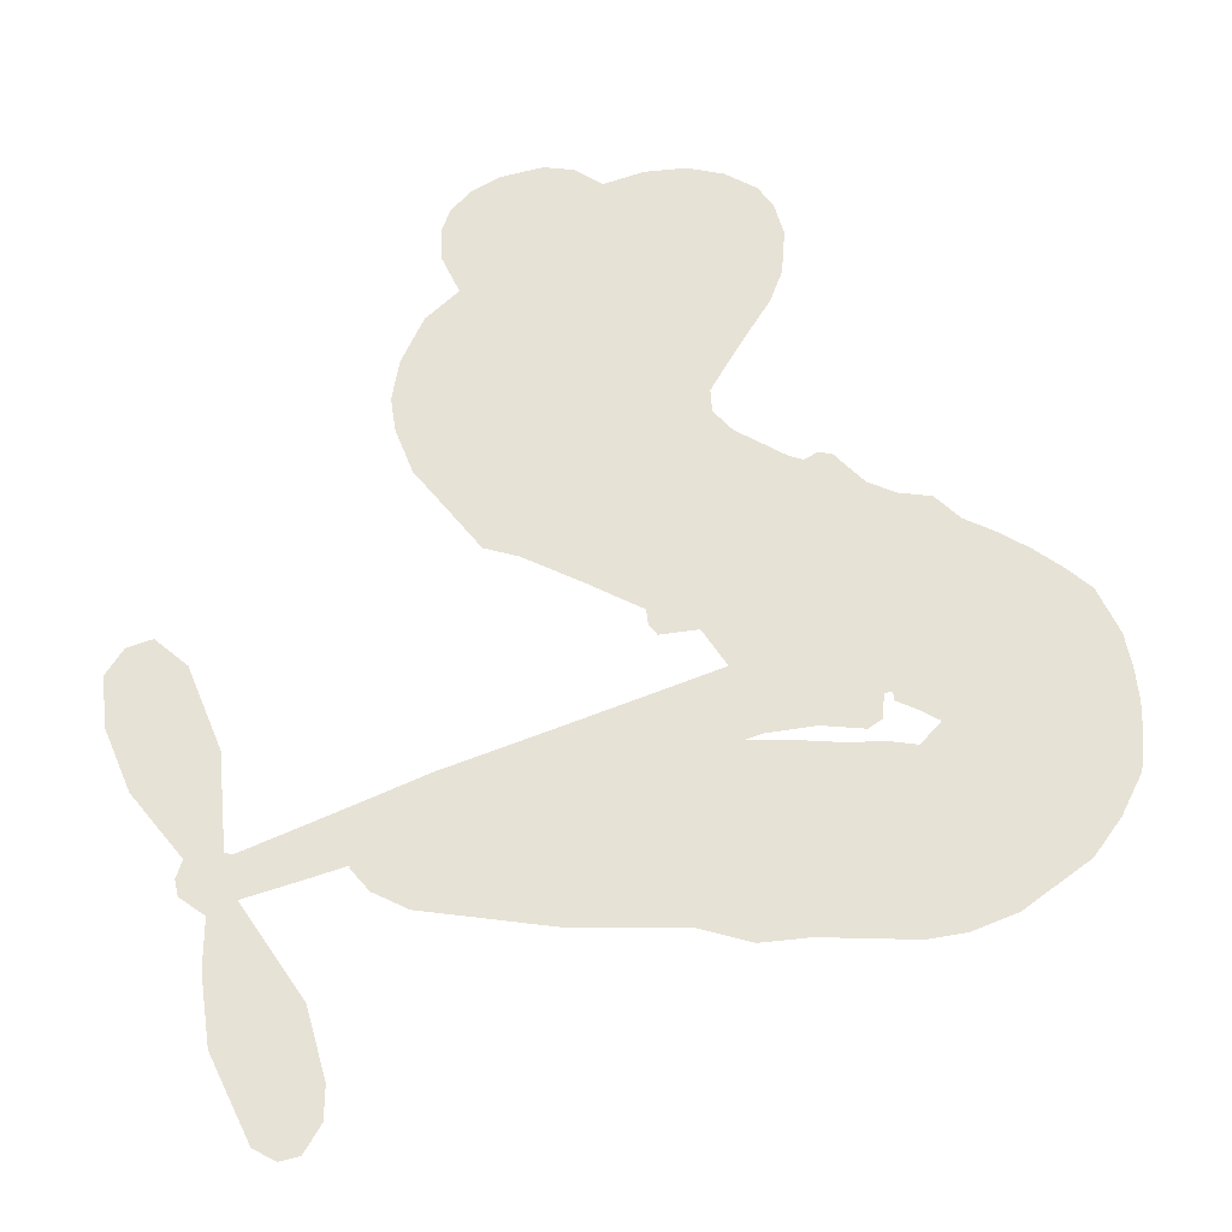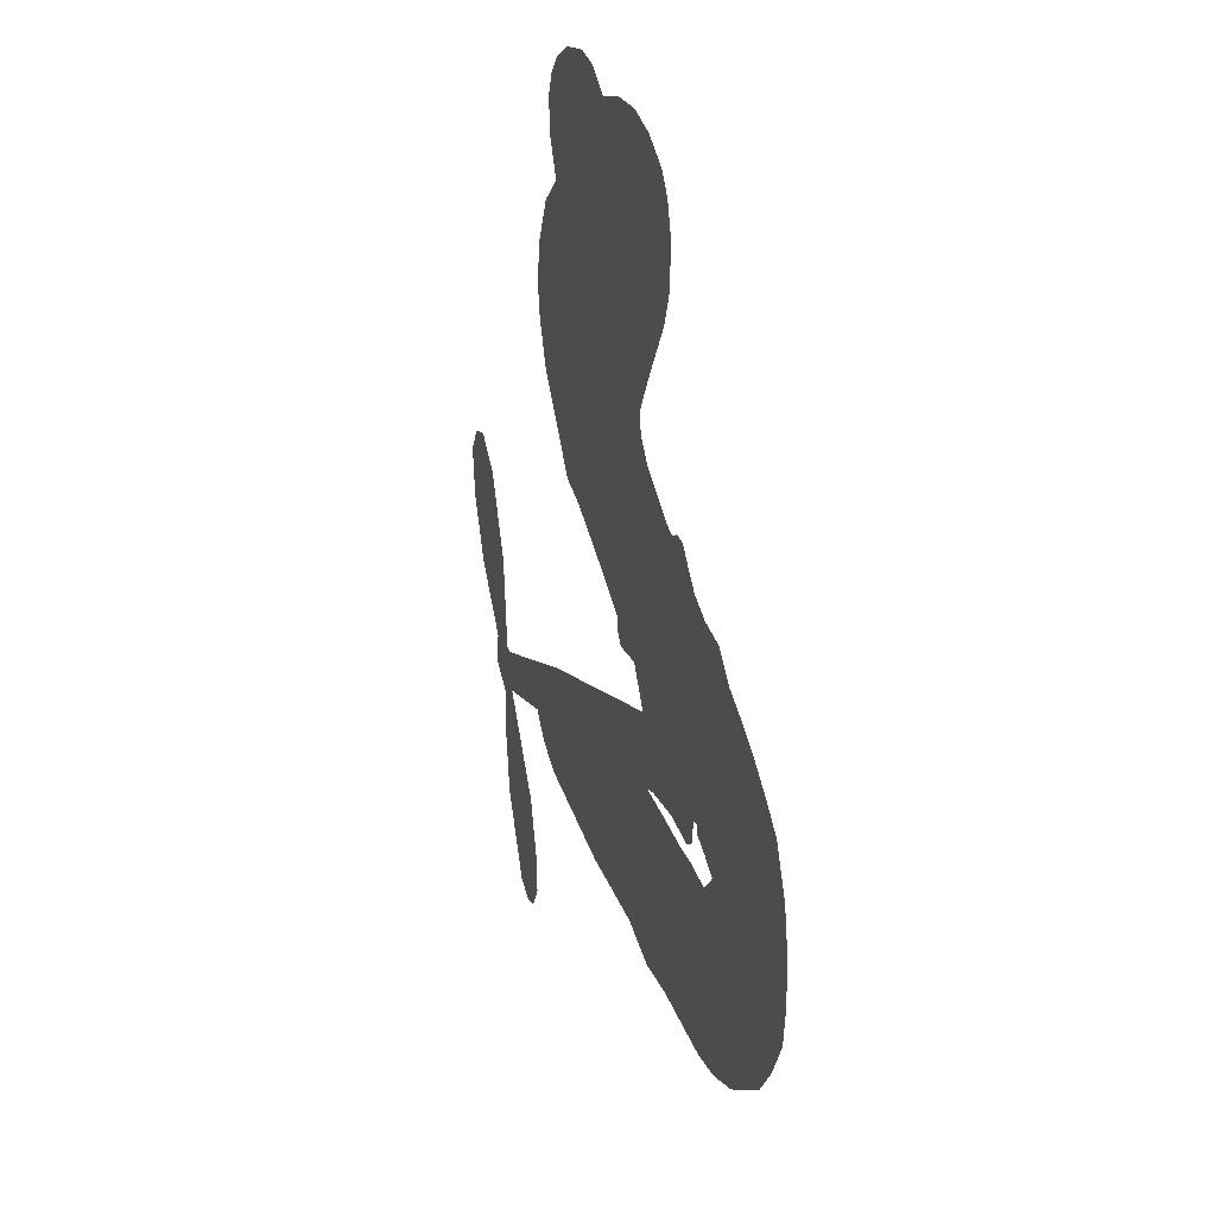
<metadata>
{"format":"obj","ext":"obj","renderer":"f3d","projection":"perspective","resolution":1024,"background":"white","views":[{"elev":-28.5,"azim":-177.3,"up":"+Y"},{"elev":28.9,"azim":-108.0,"up":"+Y"}]}
</metadata>
<code>
v -107 60.22 0
v -101.8 59.81 0
v -96.84 58.15 0
v -93.33 60.43 0
v -89.61 60.94 0
v -84.3 59.65 0
v -80.77 57.55 0
v -78.49 54.87 0
v -77.44 52.07 0
v -77.62 47.78 0
v -79.85 43.06 0
v -75.83 39.26 0
v -73.12 33.31 0
v -72.24 28.11 0
v -72.89 23.79 0
v -75.12 18.08 0
v -83.34 7.835 0
v -87.51 6.621 0
v -101.8 -0.5382 0
v -102 -2.419 0
v -103.1 -3.797 0
v -110.8 -7.858 0
v -78.72 -20.01 0
v -57.26 -29.37 0
v -56.34 -29.11 0
v -55.21 -16.94 0
v -50.89 -6.392 0
v -46.79 -2.891 0
v -43.63 -3.968 0
v -41.45 -7.417 0
v -42.21 -13.94 0
v -45.5 -21.75 0
v -51.98 -29.8 0
v -51.25 -32.1 0
v -51.69 -34.14 0
v -54.87 -36.43 0
v -54.83 -42.65 0
v -56.09 -51.41 0
v -61.22 -62.04 0
v -64.04 -63.54 0
v -66.46 -62.91 0
v -68.5 -59.38 0
v -68.56 -55.22 0
v -66.11 -46.49 0
v -58.15 -34.66 0
v -114.5 -16.2 0
v -125.8 -15.92 0
v -127.5 -14.73 0
v -127.7 -11.65 0
v -128.7 -11.44 0
v -128.8 -12.55 0
v -133.8 -15.14 0
v -131.3 -17.95 0
v -123.7 -17.53 0
v -100.6 -17.04 0
v -93.76 -18.12 0
v -87.91 -20.12 0
v -83.94 -20.17 0
v -72.98 -25.34 0
v -70.32 -28.48 0
v -69.95 -31.21 0
v -72.27 -33.96 0
v -76.67 -36.15 0
v -93.55 -38.54 0
v -106.5 -38.69 0
v -113.1 -40.62 0
v -119.2 -40.07 0
v -130.7 -40.56 0
v -135.4 -39.82 0
v -140.9 -37.64 0
v -148.9 -31.62 0
v -154.9 -21.68 0
v -154.2 -4.863 0
v -151.5 0.8909 0
v -137.4 10.24 0
v -134.3 13.22 0
v -130.2 13.8 0
v -126.9 15.33 0
v -123.1 19.21 0
v -121.4 19.36 0
v -119.9 18.47 0
v -118.2 18.98 0
v -111.9 22.72 0
v -109.6 25.32 0
v -109.4 28.18 0
v -116.7 40.54 0
v -118.1 44.6 0
v -118.6 50.21 0
v -117.3 54.42 0
v -115.5 56.93 0
v -111.6 59.16 0
v -86.4 -25.57 0
v -56.34 -30.89 0
v -118.7 16.59 0
v -128.7 -9.278 0
v -131.5 -13.8 0
v -122.2 17.44 0
v -104.8 -0.5766 0
v -120.5 -15.39 0
v -72.29 -30.16 0
v -54.24 -30.01 0
v -65.23 -32.43 0
v -61.69 -33.55 0
v -124.9 17.33 0
v -126.1 -9.897 0
v -55.77 -23.03 0
v -54.28 -32.88 0
v -53.89 -26.27 0
v -73.75 -30.33 0
v -64.32 -59.64 0
v -113.7 17.87 0
v -130.9 -10.38 0
v -123.9 14.97 0
v -111.9 52.37 0
v -82.91 51.59 0
v -104.4 27.14 0
v -107.8 -3.22 0
v -125 -13.22 0
v -68 -24.72 0
v -62.63 -27.06 0
v -128.4 -4.365 0
v -105 4.779 0
v -126.9 10.86 0
v -106.3 21.38 0
v -121.9 -10.61 0
v -59.31 -31.64 0
v -133.8 -5.208 0
v -62.32 -30.33 0
v -65.51 -28.98 0
v -132.4 9.107 0
v -85.82 -27.18 0
v -62.13 -40.58 0
v -46.54 -7.331 0
v -48.74 -25.78 0
v -58.66 -56.72 0
v -90.53 54.06 0
v -68.77 -31.3 0
v -85.9 -23.38 0
v -58.29 -38.87 0
v -92.55 -25.19 0
v -78.46 -22.79 0
v -81.96 -25.32 0
v -80.36 27.1 0
v -131.9 -32.76 0
v -108.3 55.57 0
v -110.7 45.07 0
v -84.36 55.47 0
v -115 9.57 0
v -138.3 -10.2 0
v -53.05 -11.67 0
v -51.63 -22.8 0
v -93.33 56.63 0
v -97.73 51.22 0
v -94.22 52.87 0
v -93.05 45.87 0
v -91.19 49.78 0
v -85.18 -37.35 0
v -77.67 -27.54 0
v -76.14 26.47 0
v -88.14 14.7 0
v -132.4 -36.7 0
v -114.3 43.71 0
v -112.9 34.38 0
v -113.9 48.25 0
v -115.7 13.77 0
v -135.4 -12.17 0
v -139.4 -16.21 0
v -94.79 49.06 0
v -100.1 44.95 0
v -86.28 45.15 0
v -87.19 51.37 0
v -77.56 31.12 0
v -79.01 21.93 0
v -86.63 10.69 0
v -124.9 -40.33 0
v -137.5 -33.9 0
v -120.6 11.91 0
v -107.2 12.98 0
v -89.53 46.63 0
v -90.21 41.11 0
v -79.26 12.94 0
v -109.9 19.6 0
v -128.7 -35.07 0
v -125.3 -29.28 0
v -111.3 14.65 0
v -83.68 13.77 0
v -95.02 2.977 0
v -107.2 17.2 0
v -80.83 17.53 0
v -98.05 17.93 0
v -94.55 10.78 0
v -102.7 18.71 0
v -90.46 9.653 0
v -101.2 13.67 0
v -99.11 23.75 0
v -91.35 4.77 0
v -102.4 21.97 0
v -94.95 6.974 0
v -98.89 9.806 0
v -98.79 5.66 0
v -102.9 8.176 0
v -98.51 1.149 0
v -108.1 8.497 0
v -101.4 3.828 0
v -106.5 24.41 0
v -130.5 -5.991 0
v -132 -2.541 0
v -128.4 2.188 0
v -138.9 -0.7906 0
v -44.05 -10.42 0
v -48.49 -11.46 0
v -50.57 -15.76 0
v -106.2 49.6 0
v -110.1 48.97 0
v -114.5 0.5242 0
v -100.6 55.14 0
v -105.1 34.01 0
v -135.6 -17.7 0
v -138 -22.9 0
v -134.5 -20.88 0
v -138.6 -19.71 0
v -145.2 -17.73 0
v -142 -20.82 0
v -131.2 -25.85 0
v -147.3 -24.33 0
v -134 -23.76 0
v -137 -27.88 0
v -128.8 -21.57 0
v -145.4 -21.58 0
v -155.4 -13.21 0
v -142.3 -25.98 0
v -82.08 46.92 0
v -85.21 48.5 0
v -76.84 35.2 0
v -80.65 38.23 0
v -81.18 33.8 0
v -86.44 36.59 0
v -74.01 20.92 0
v -76.05 23.34 0
v -137.4 -37.05 0
v -143.2 -32.75 0
v -96.06 40.87 0
v -77.21 15.51 0
v -87.5 22.76 0
v -128.6 6.673 0
v -133 4.509 0
v -121.6 3.651 0
v -124.2 7.412 0
v -125.1 3.474 0
v -124.5 -2.421 0
v -146.7 -4.422 0
v -52.18 -19.12 0
v -48.25 -18.94 0
v -43.85 -17.85 0
v -46.1 -14.6 0
v -108.5 52.16 0
v -104.4 53.45 0
v -101.9 49.94 0
v -112.6 -3.406 0
v -110.3 4.16 0
v -97.14 54.73 0
v -106.1 30.34 0
v -101 31.21 0
v -111.1 31.29 0
v -110.8 39.55 0
v -109 34.7 0
v -106.2 38.56 0
v -100.7 37.58 0
v -135.7 -31.1 0
v -132.3 -29.21 0
v -140.5 -29.87 0
v -145.3 -28.68 0
v -126.3 -25.02 0
v -112.1 -16.88 0
v -124.9 -21.3 0
v -121.8 -24.26 0
v -117.9 -17.09 0
v -120.7 -28.54 0
v -122.3 -32.36 0
v -113.7 -24.61 0
v -120.9 -20.4 0
v -126.1 -32.5 0
v -120.5 -36.07 0
v -117.8 -25.55 0
v -116.6 -21.2 0
v -115.5 -36.34 0
v -112.5 -20.84 0
v -114.3 -30.38 0
v -106.3 -25.18 0
v -118.1 -31.8 0
v -106.4 -16.88 0
v -110 -23.83 0
v -110.8 -28 0
v -106.9 -20.99 0
v -109.6 -33.84 0
v -101.3 -22.63 0
v -127.6 -17.4 0
v -84.08 41.19 0
v -93.18 42.57 0
v -96.15 44.29 0
v -93.1 39.15 0
v -89.89 37.59 0
v -96.58 36.77 0
v -90.12 31.12 0
v -93.06 35.42 0
v -96.46 32.34 0
v -97.83 28 0
v -101 26.4 0
v -93.11 24.73 0
v -93.87 29.38 0
v -83.34 21.1 0
v -84.06 25.13 0
v -86.8 18.62 0
v -84.5 30.02 0
v -88.26 27.08 0
v -91.7 20.15 0
v -131.9 0.9862 0
v -135.9 1.808 0
v -144.9 6.108 0
v -137.7 5.77 0
v -141.2 8.378 0
v -141.7 4.908 0
v -146.1 0.9385 0
v -127.8 -1.317 0
v -124.6 -6.451 0
v -120.5 -6.758 0
v -150.2 -3.029 0
v -149.6 -18.19 0
v -104.6 57.26 0
v -109 -0.7406 0
v -112 7.372 0
v -111 10.99 0
v -116.3 4.696 0
v -107.1 2.407 0
v -114.8 37.47 0
v -101.7 34.39 0
v -99.82 41.23 0
v -104.1 42.67 0
v -103.8 46.55 0
v -111.9 -36.93 0
v -106.4 -30.13 0
v -87.15 39.79 0
v -84.78 33.49 0
v -95.55 21.71 0
v -143.2 -1.349 0
v -142.1 -6.645 0
v -148.3 3.602 0
v -118.2 -11.75 0
v -114.6 -11.19 0
v -121.2 -1.365 0
v -117.2 -4.611 0
v -111.2 0.9951 0
v -119.2 7.677 0
v -108 42.3 0
v -105.6 -34.38 0
v -100 -38.58 0
v -99.12 -30.96 0
v -103.3 -38.62 0
v -101.5 -34.64 0
v -97.36 -35.04 0
v -102.8 -31.01 0
v -101.3 -26.99 0
v -93.62 -30.77 0
v -97.19 -24.99 0
v -94.88 -21.88 0
v -91.17 -21.8 0
v -97.18 -17.56 0
v -100.5 -20.91 0
v -94.8 -13.97 0
v -114.5 -6.544 0
v -118.2 0.4417 0
v -93.66 -34.65 0
v -88.43 -32.81 0
v -89.38 -37.97 0
v -81.77 -30.5 0
v -98.33 -20.87 0
v -107.5 -18.57 0
v -85.36 -30.88 0
v -80.93 -36.75 0
v -83.24 -33.92 0
v -79.17 -33.32 0
v -102.8 -10.92 0
v -111.2 -11.17 0
v -106.8 -9.391 0
v -63.38 -54.5 0
v -59.75 -52.92 0
v -60.09 -46.89 0
v -67.33 -50.86 0
v -63.09 -50.22 0
v -88.01 57.21 0
v -134.8 -8.438 0
v -138 -6.068 0
v -96.99 14.19 0
v -92.5 14.22 0
v -103.7 11.4 0
v -152.3 -26.93 0
v -151.1 -22.98 0
v -103.5 -19.46 0
v -150.9 -9.582 0
v -147.9 -13.35 0
v -143.2 -12.86 0
v -147.1 -8.867 0
v -140.1 -12.98 0
v -144.2 -9.616 0
v -96.6 -28.61 0
v -89.76 -28.62 0
v -88.99 -25.12 0
v -106.3 -14.04 0
v -111 -17.38 0
v -103.2 -17.29 0
v -98.81 -12.45 0
v -93.44 -23.25 0
v -98.8 -16.85 0
v -96.96 -22.08 0
v -86.76 -17 0
v -93.84 -18.57 0
v -89.68 -20.57 0
v -90.78 -15.48 0
v -89.92 -24.41 0
v -55.46 -47.03 0
v -58.88 -43.01 0
v -64.12 -43.54 0
v -94.13 17.54 0
v -155 -8.978 0
v -151.9 -14.31 0
v -155.4 -17.49 0
v -152.5 -19.13 0
v -109.7 -14.23 0
v -73.36 -22.37 0
v -71.81 -26.13 0
v -79.35 -27.88 0
v -75.82 -29.03 0
v -76.47 -25.01 0
v -80.52 -23.82 0
v -82.74 -18.5 0
v -85.63 -21.49 0
v -124.2 -35.6 0
v -127.8 -38.34 0
f 112 206 391
f 186 160 174
f 75 130 76
f 203 122 201
f 105 121 206
f 45 107 93
f 51 50 112
f 123 78 77
f 89 88 114
f 125 118 99
f 1 91 145
f 162 164 87
f 25 108 106
f 43 42 110
f 80 79 97
f 126 93 24
f 58 138 142
f 179 299 180
f 128 129 102
f 105 125 325
f 52 166 167
f 143 159 172
f 240 176 70
f 142 138 131
f 176 240 161
f 223 231 219
f 59 158 109
f 95 112 50
f 117 21 98
f 113 94 97
f 97 104 113
f 104 78 113
f 349 383 22
f 166 112 391
f 105 95 49
f 74 73 327
f 51 112 96
f 82 94 111
f 107 34 101
f 52 218 53
f 323 345 322
f 203 260 122
f 90 89 114
f 167 221 218
f 145 256 257
f 91 90 114
f 298 232 170
f 98 19 334
f 282 183 437
f 77 76 130
f 4 3 152
f 152 5 4
f 56 365 366
f 45 126 103
f 115 9 8
f 8 7 147
f 45 139 36
f 106 151 252
f 147 7 6
f 381 158 375
f 114 145 91
f 246 208 245
f 136 154 156
f 10 9 115
f 19 122 334
f 205 83 124
f 17 174 18
f 84 205 116
f 165 111 94
f 182 83 111
f 162 146 164
f 239 15 159
f 206 207 127
f 129 137 102
f 236 234 235
f 350 250 326
f 172 159 14
f 180 302 342
f 126 45 93
f 322 318 320
f 239 238 15
f 211 150 212
f 5 152 390
f 136 152 154
f 25 93 101
f 31 30 210
f 107 45 36
f 124 192 197
f 161 183 144
f 119 430 137
f 120 119 129
f 296 364 376
f 359 361 355
f 287 274 285
f 363 373 406
f 276 285 281
f 50 49 95
f 53 218 220
f 275 54 297
f 49 48 118
f 126 128 103
f 274 287 294
f 58 57 138
f 78 123 113
f 407 406 131
f 118 105 49
f 375 158 142
f 68 161 69
f 61 109 62
f 421 139 132
f 109 60 59
f 166 52 96
f 423 394 160
f 60 109 61
f 348 349 351
f 85 84 116
f 141 58 142
f 162 87 86
f 43 110 385
f 134 32 151
f 386 385 135
f 110 42 41
f 110 135 385
f 102 103 128
f 57 366 407
f 40 110 41
f 40 39 110
f 421 387 420
f 119 137 129
f 141 158 59
f 37 36 139
f 105 206 95
f 47 118 48
f 94 81 97
f 95 206 112
f 430 433 432
f 432 100 430
f 413 416 369
f 82 81 94
f 177 165 94
f 98 20 19
f 98 21 20
f 97 79 104
f 63 62 109
f 108 151 106
f 117 330 259
f 210 133 211
f 93 107 101
f 83 82 111
f 259 22 117
f 348 99 46
f 47 99 118
f 24 93 25
f 132 139 45
f 35 34 107
f 126 24 128
f 101 34 33
f 118 125 105
f 130 123 77
f 115 8 147
f 128 24 120
f 108 101 33
f 27 133 28
f 108 33 134
f 255 253 254
f 185 111 165
f 28 133 29
f 133 30 29
f 129 128 120
f 110 39 135
f 159 15 14
f 145 114 256
f 193 160 394
f 101 108 25
f 389 388 385
f 36 35 107
f 168 154 153
f 81 80 97
f 372 373 363
f 151 108 134
f 214 114 164
f 145 257 329
f 163 265 335
f 179 233 171
f 390 6 5
f 147 390 171
f 113 123 177
f 177 123 248
f 209 346 392
f 397 396 225
f 261 154 152
f 27 150 211
f 253 252 151
f 152 136 390
f 3 2 216
f 168 169 300
f 261 152 3
f 168 156 154
f 261 153 154
f 234 236 172
f 179 156 155
f 147 171 115
f 64 374 372
f 375 380 381
f 141 142 158
f 142 131 375
f 172 14 13
f 143 173 239
f 308 205 197
f 196 198 187
f 283 175 67
f 161 144 176
f 264 266 163
f 214 146 213
f 85 262 264
f 262 85 116
f 114 88 164
f 87 164 88
f 177 94 113
f 332 148 331
f 112 166 96
f 166 149 403
f 346 209 345
f 223 219 221
f 169 168 153
f 155 156 168
f 265 162 86
f 162 265 146
f 179 180 170
f 11 10 232
f 136 156 171
f 171 156 179
f 12 234 13
f 172 13 234
f 173 311 189
f 189 311 313
f 16 173 189
f 200 198 199
f 288 280 284
f 183 282 144
f 270 184 224
f 70 176 241
f 245 248 123
f 148 165 177
f 188 194 192
f 188 182 185
f 179 155 299
f 179 170 233
f 299 300 242
f 301 302 180
f 188 192 124
f 17 181 186
f 83 182 124
f 438 161 68
f 437 283 279
f 288 290 286
f 220 226 228
f 332 165 148
f 188 185 178
f 17 186 174
f 189 186 181
f 174 193 18
f 185 182 111
f 202 187 200
f 182 188 124
f 16 189 243
f 311 173 312
f 189 313 186
f 194 190 192
f 18 193 196
f 194 188 178
f 190 195 197
f 160 193 174
f 198 196 193
f 122 204 201
f 393 194 199
f 160 313 316
f 304 314 343
f 190 197 192
f 198 193 191
f 197 195 308
f 199 191 393
f 198 191 199
f 395 194 178
f 198 200 187
f 201 200 199
f 204 19 202
f 395 199 194
f 201 395 203
f 332 178 185
f 204 202 200
f 260 331 333
f 201 204 200
f 19 204 122
f 83 205 84
f 197 205 124
f 207 206 121
f 206 127 391
f 324 317 207
f 130 320 246
f 250 350 249
f 123 130 245
f 127 207 209
f 207 121 324
f 30 133 210
f 133 27 211
f 150 26 212
f 210 211 255
f 252 212 26
f 253 255 212
f 146 354 339
f 258 153 216
f 146 214 164
f 256 214 213
f 353 247 333
f 348 46 349
f 2 1 329
f 216 257 258
f 307 263 308
f 354 267 338
f 52 167 218
f 221 220 218
f 221 167 223
f 269 270 227
f 219 226 220
f 53 220 228
f 167 222 223
f 219 220 221
f 402 400 404
f 328 225 229
f 222 229 223
f 269 227 271
f 226 227 224
f 224 273 228
f 397 72 396
f 71 70 241
f 227 226 219
f 226 224 228
f 223 229 231
f 144 269 176
f 273 224 184
f 297 53 228
f 399 251 327
f 231 229 225
f 400 402 399
f 426 427 425
f 71 241 272
f 219 231 227
f 10 115 232
f 233 115 171
f 170 232 233
f 115 233 232
f 11 235 12
f 234 12 235
f 11 232 298
f 236 143 172
f 235 11 298
f 235 237 343
f 299 301 180
f 237 302 304
f 143 239 159
f 173 16 238
f 173 238 239
f 70 69 240
f 161 240 69
f 176 269 271
f 271 231 272
f 338 268 337
f 262 263 217
f 314 312 143
f 189 181 243
f 316 313 244
f 246 245 130
f 249 248 245
f 319 322 321
f 318 207 317
f 250 249 208
f 215 260 333
f 249 245 208
f 248 247 353
f 250 208 324
f 247 248 249
f 325 250 324
f 325 326 250
f 230 399 424
f 400 222 401
f 106 252 26
f 253 151 32
f 255 254 31
f 212 252 253
f 210 255 31
f 253 32 254
f 212 255 211
f 214 256 114
f 257 256 213
f 257 213 258
f 216 2 329
f 339 258 213
f 169 153 258
f 330 117 98
f 326 351 350
f 331 260 203
f 259 330 352
f 3 216 261
f 153 261 216
f 263 262 116
f 266 264 262
f 310 304 305
f 301 242 303
f 265 266 267
f 266 262 217
f 267 266 217
f 265 163 266
f 268 267 217
f 268 338 267
f 263 336 217
f 268 303 337
f 270 269 144
f 227 231 271
f 270 144 282
f 227 270 224
f 272 231 225
f 176 271 241
f 272 225 396
f 241 271 272
f 184 278 276
f 228 273 275
f 276 284 285
f 285 274 277
f 273 276 275
f 284 276 278
f 184 276 273
f 54 275 281
f 175 283 437
f 276 281 275
f 279 184 282
f 278 184 279
f 437 279 282
f 290 288 284
f 376 398 296
f 277 54 281
f 282 184 270
f 438 183 161
f 66 286 67
f 67 286 283
f 279 290 278
f 284 280 285
f 285 280 287
f 277 281 285
f 340 65 295
f 278 290 284
f 292 287 280
f 294 287 292
f 340 286 66
f 341 293 295
f 292 280 293
f 358 359 355
f 279 283 290
f 286 290 283
f 293 280 288
f 291 294 398
f 294 292 289
f 295 293 288
f 289 292 293
f 294 289 296
f 294 291 274
f 340 288 286
f 293 341 289
f 361 362 341
f 365 376 364
f 342 170 180
f 275 297 228
f 237 235 298
f 300 299 155
f 301 299 242
f 168 300 155
f 337 300 169
f 242 337 303
f 342 302 237
f 305 301 303
f 311 312 244
f 336 303 268
f 307 310 306
f 301 305 302
f 305 303 306
f 303 336 306
f 304 302 305
f 307 306 263
f 305 306 310
f 308 263 116
f 307 195 309
f 308 116 205
f 195 307 308
f 309 344 316
f 309 244 315
f 307 309 310
f 315 310 309
f 312 173 143
f 313 311 244
f 314 143 236
f 315 312 314
f 244 309 316
f 186 313 160
f 343 314 236
f 315 314 304
f 315 304 310
f 244 312 315
f 344 309 195
f 393 394 423
f 208 246 317
f 318 317 246
f 75 320 130
f 207 318 209
f 323 251 345
f 320 318 246
f 320 321 322
f 322 319 323
f 320 75 321
f 318 322 209
f 347 74 323
f 327 323 74
f 317 324 208
f 325 324 121
f 105 325 121
f 326 325 125
f 348 326 125
f 350 247 249
f 230 425 399
f 323 327 251
f 427 397 328
f 73 399 327
f 145 329 1
f 216 329 257
f 334 330 98
f 215 352 260
f 332 331 203
f 331 148 333
f 178 332 203
f 332 185 165
f 353 333 148
f 371 247 350
f 122 260 334
f 334 260 352
f 336 263 306
f 265 86 335
f 268 217 336
f 300 337 242
f 337 169 338
f 169 258 339
f 265 354 146
f 146 339 213
f 169 339 338
f 65 340 66
f 288 340 295
f 65 355 295
f 341 295 355
f 237 298 342
f 170 342 298
f 235 343 236
f 304 343 237
f 195 190 344
f 423 344 190
f 346 345 251
f 322 345 209
f 399 425 400
f 391 392 149
f 99 348 125
f 323 319 347
f 413 410 368
f 259 370 22
f 215 351 370
f 326 348 351
f 371 333 247
f 370 351 349
f 371 215 333
f 259 352 215
f 334 352 330
f 148 177 353
f 248 353 177
f 267 354 265
f 339 354 338
f 360 363 357
f 289 341 362
f 357 359 360
f 358 356 359
f 364 140 365
f 360 359 356
f 355 65 358
f 361 359 357
f 356 64 360
f 364 405 140
f 361 357 362
f 355 361 341
f 357 363 405
f 289 362 296
f 360 64 372
f 374 157 373
f 296 362 364
f 362 357 405
f 366 365 140
f 398 376 55
f 366 140 407
f 56 366 57
f 417 415 418
f 365 56 367
f 428 384 383
f 22 370 349
f 215 370 259
f 350 351 371
f 215 371 351
f 373 157 380
f 363 360 372
f 378 375 131
f 373 378 406
f 372 374 373
f 381 380 379
f 365 367 376
f 55 376 367
f 377 410 408
f 46 383 349
f 406 378 131
f 373 380 378
f 63 381 379
f 380 375 378
f 157 379 380
f 63 109 381
f 158 381 109
f 408 382 384
f 22 383 384
f 386 135 38
f 377 408 428
f 428 46 409
f 385 386 389
f 387 386 38
f 389 44 388
f 421 420 37
f 422 44 387
f 386 387 389
f 43 385 388
f 44 389 387
f 171 390 136
f 6 390 147
f 392 391 127
f 166 391 149
f 209 392 127
f 149 392 346
f 394 393 191
f 190 194 393
f 193 394 191
f 423 160 316
f 203 395 178
f 199 395 201
f 272 396 71
f 222 328 229
f 328 397 225
f 291 398 55
f 294 296 398
f 400 328 222
f 401 222 167
f 399 402 251
f 167 403 401
f 404 149 346
f 404 400 401
f 346 251 402
f 166 403 167
f 404 403 149
f 404 401 403
f 346 402 404
f 140 405 363
f 362 405 364
f 407 131 138
f 363 406 140
f 407 138 57
f 140 406 407
f 410 377 368
f 413 411 410
f 428 408 384
f 382 408 410
f 413 414 416
f 382 410 411
f 369 411 413
f 416 414 412
f 436 434 435
f 413 368 414
f 417 416 412
f 92 436 419
f 418 369 416
f 417 419 436
f 139 421 37
f 417 418 416
f 417 412 419
f 387 38 420
f 422 421 132
f 344 423 316
f 421 422 387
f 393 423 190
f 72 397 427
f 399 73 424
f 400 425 328
f 425 427 328
f 425 230 426
f 72 427 426
f 46 428 383
f 377 428 409
f 119 429 430
f 137 430 100
f 432 433 431
f 429 23 433
f 434 431 433
f 433 430 429
f 434 433 23
f 415 417 436
f 92 431 434
f 434 436 92
f 434 23 435
f 415 436 435
f 437 183 438
f 68 175 438
f 437 438 175

</code>
